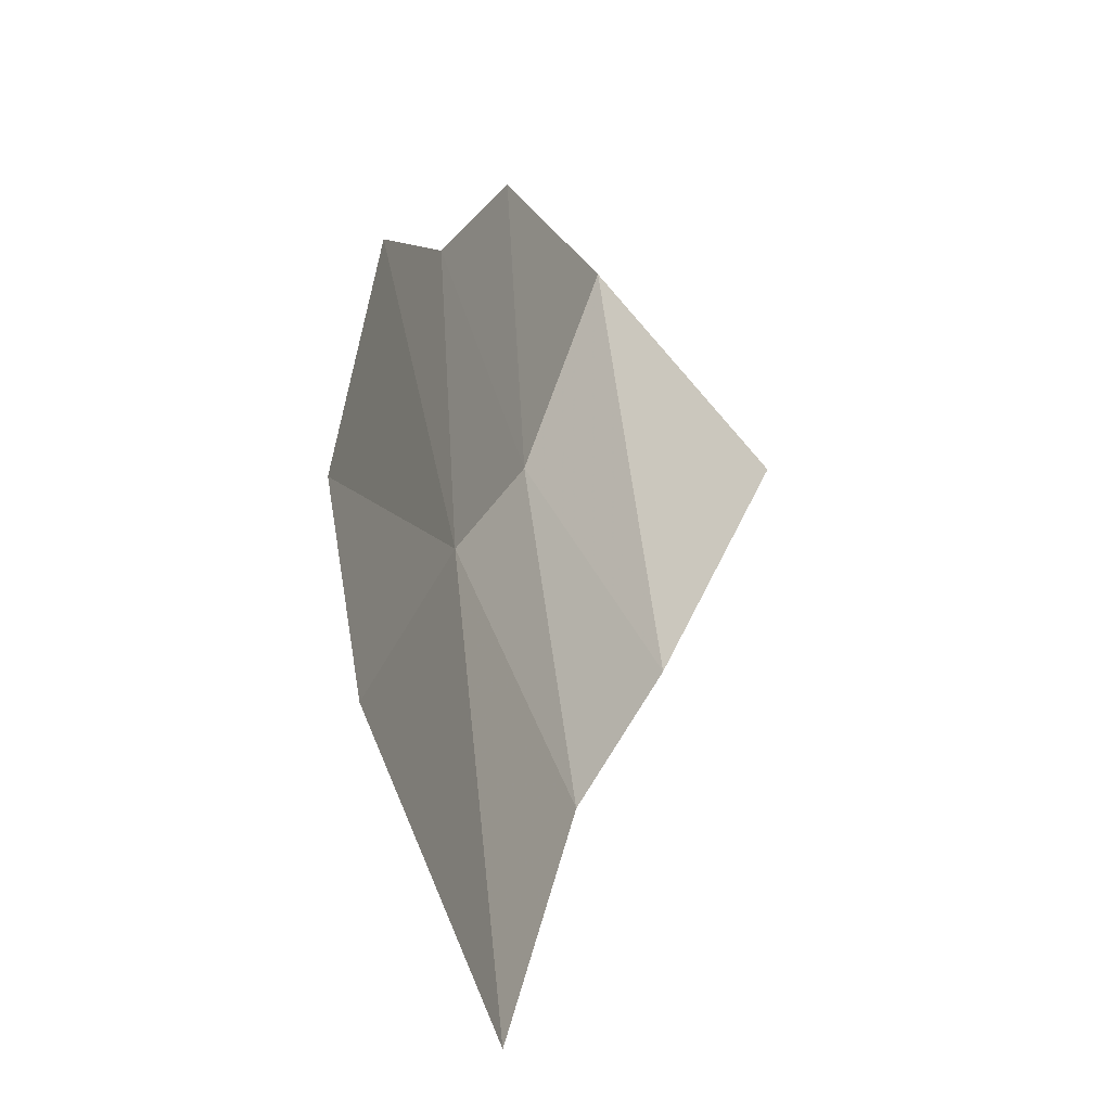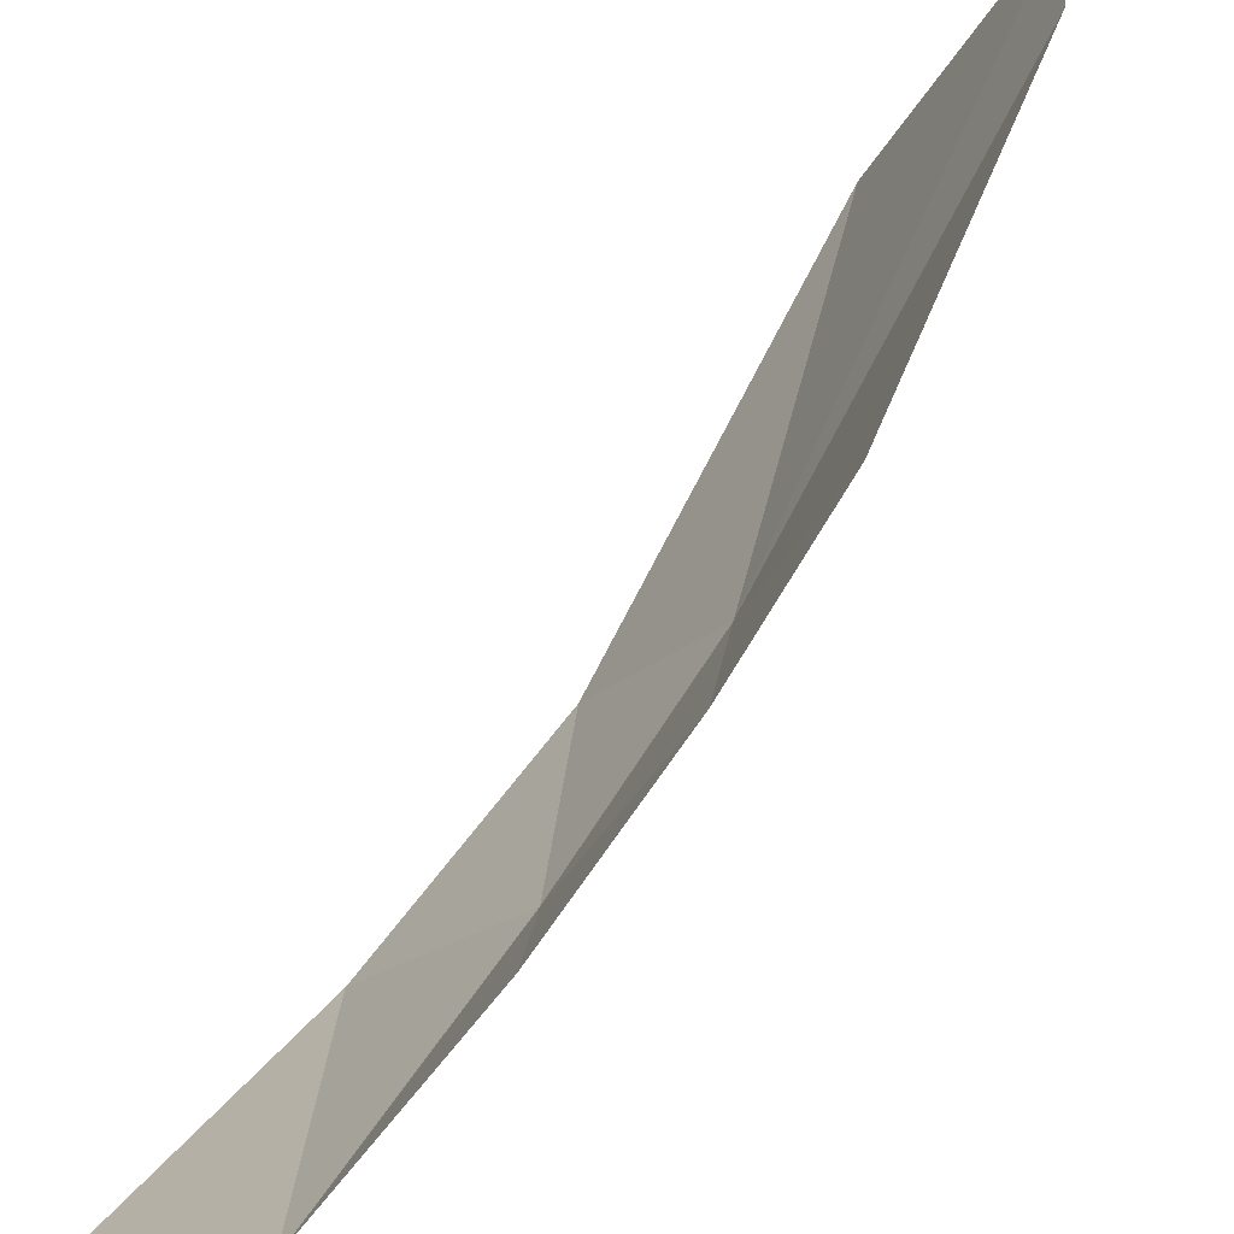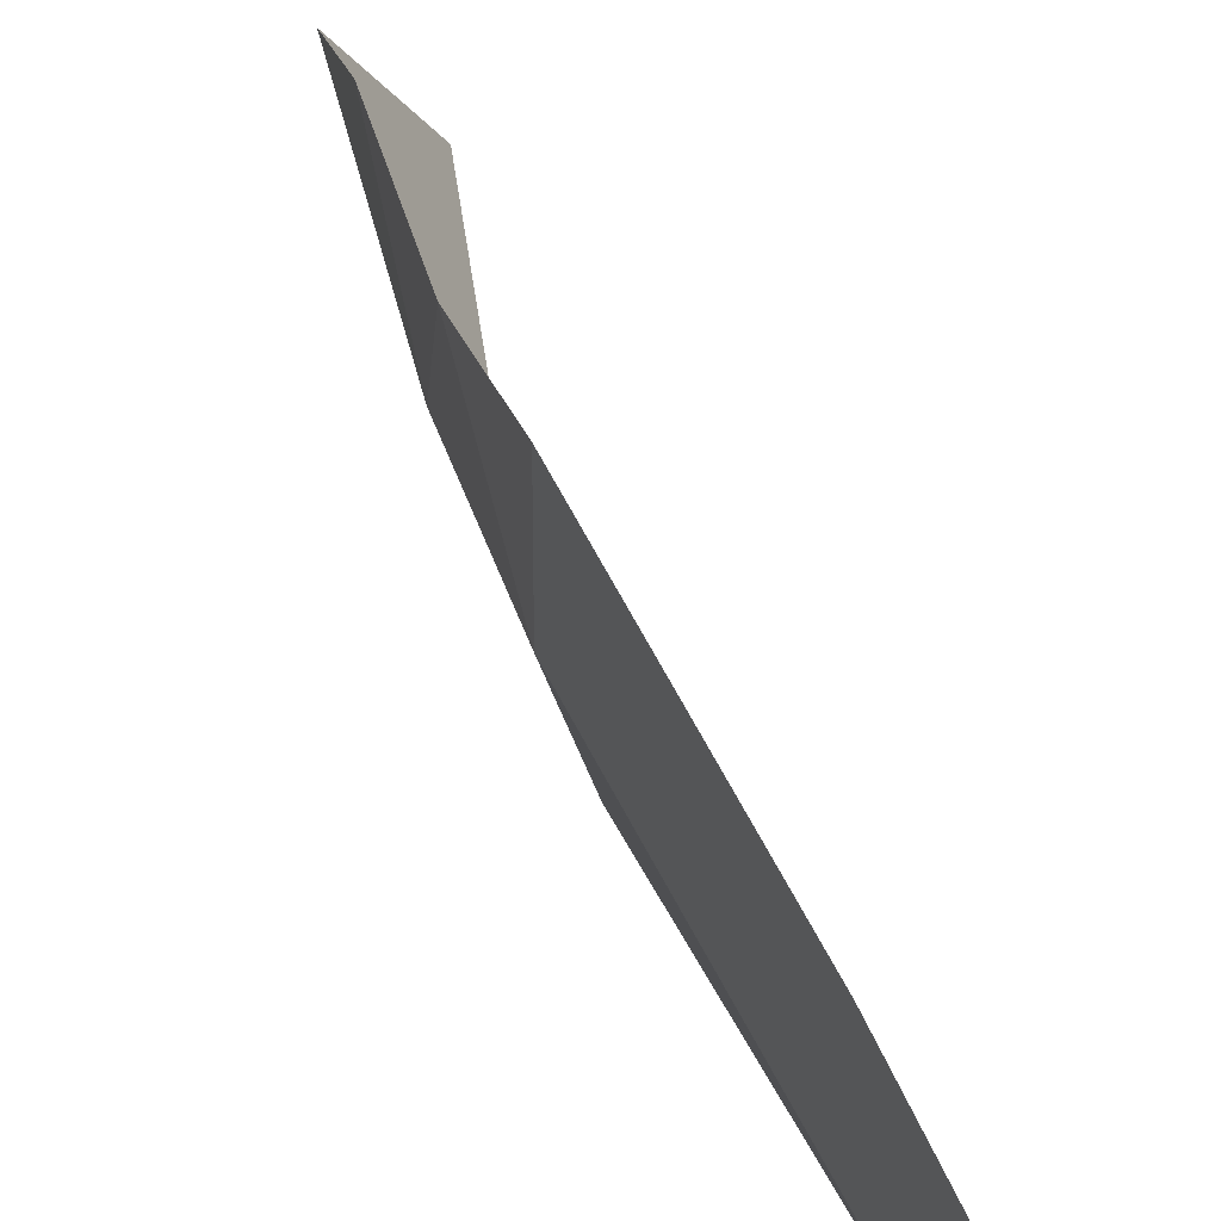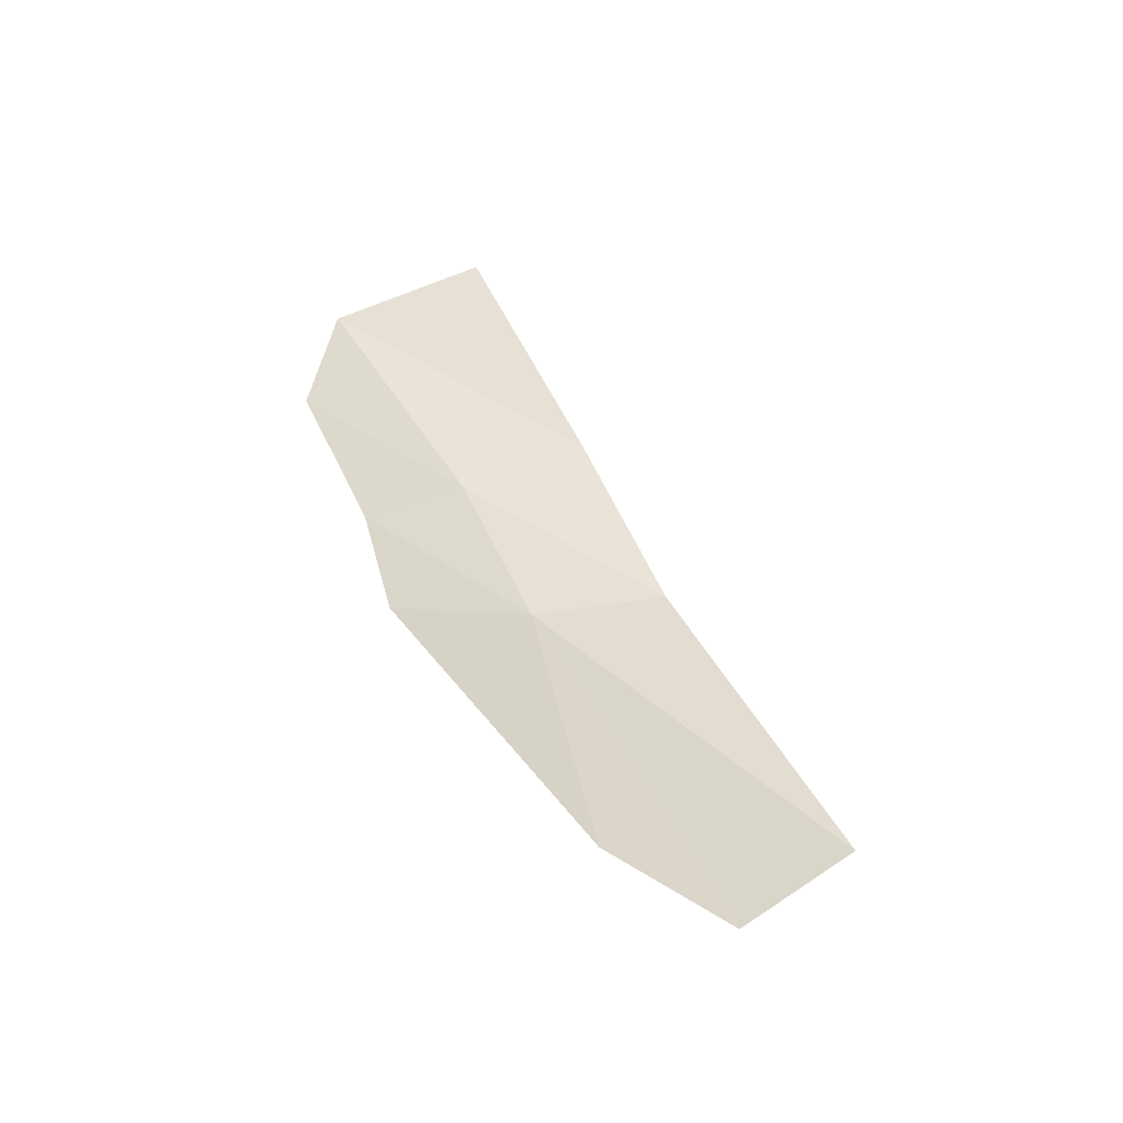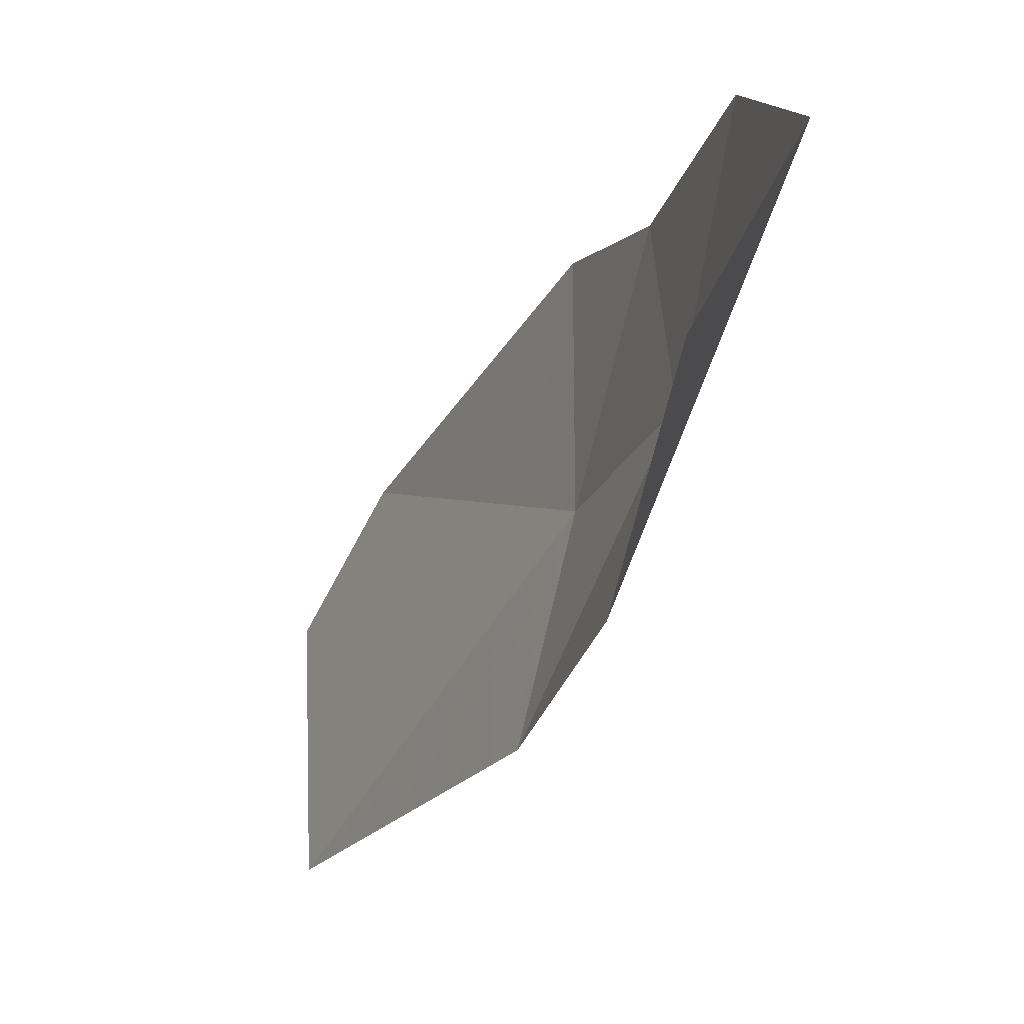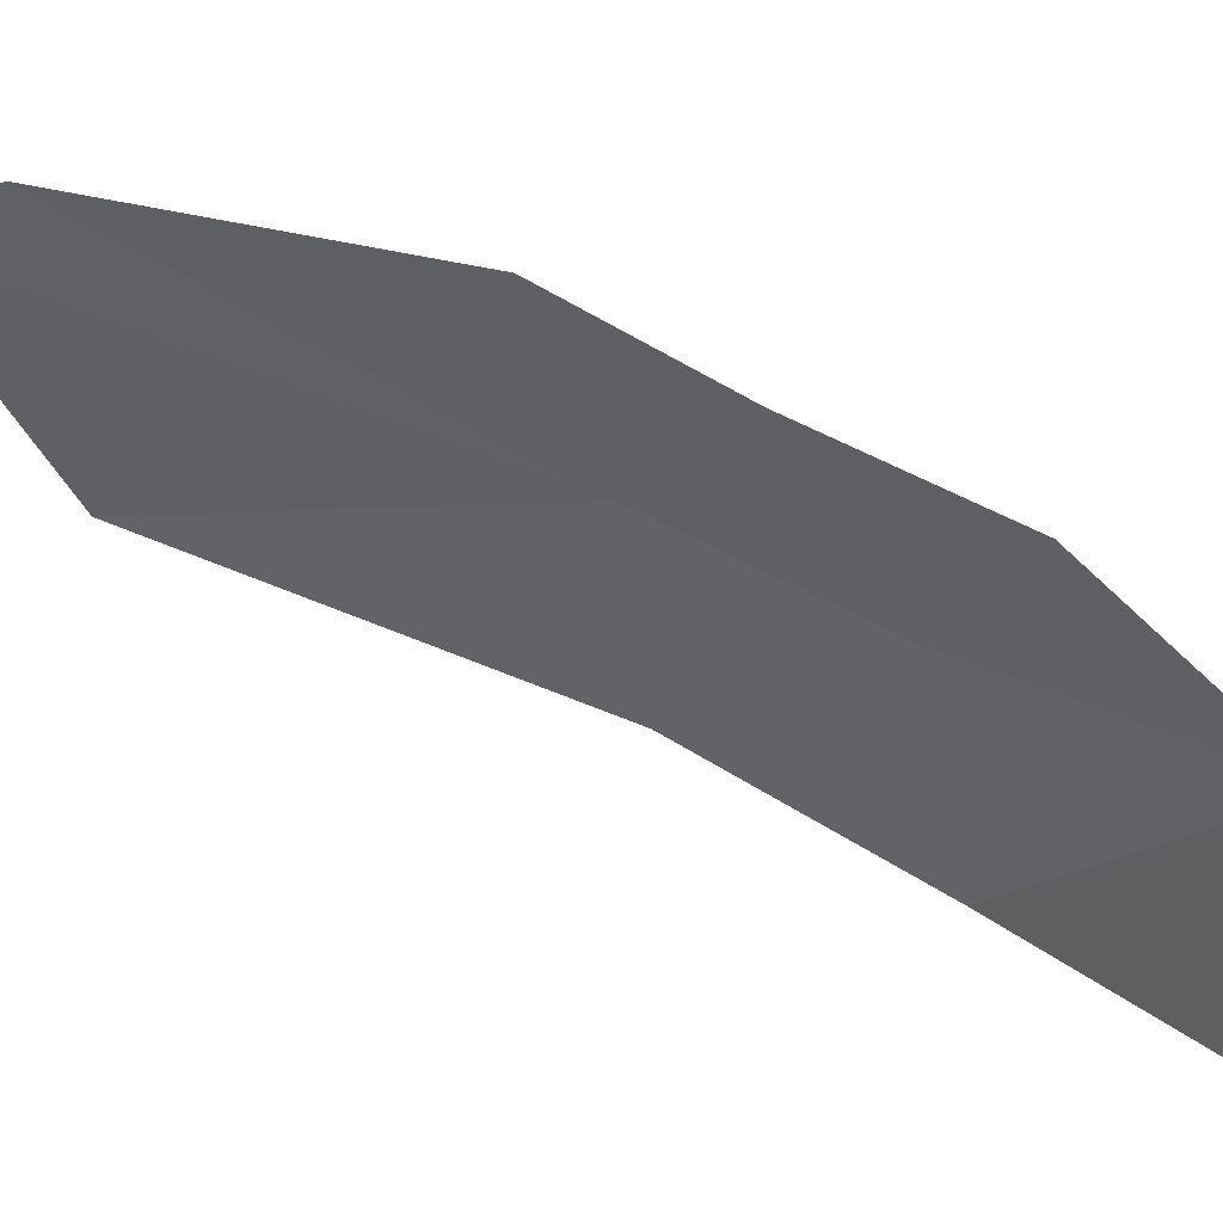
<metadata>
{"format":"obj","ext":"obj","renderer":"f3d","projection":"perspective","resolution":1024,"background":"white","views":[{"elev":1.7,"azim":-149.2,"up":"+Y"},{"elev":79.8,"azim":51.6,"up":"+Y"},{"elev":33.9,"azim":179.2,"up":"+Y"},{"elev":-36.7,"azim":-131.9,"up":"+Z"},{"elev":-5.1,"azim":0.8,"up":"+Y"},{"elev":72.0,"azim":-40.1,"up":"+Y"}]}
</metadata>
<code>
v 0.6431 -0.5373 -0.3861
v 0.3504 -0.6904 -1.018
v 0.712 -0.2433 -0.5308
v 0.712 -0.2433 -0.5308
v 0.3504 -0.6904 -1.018
v 0.3245 -0.3506 -1.293
v 0.4419 -0.1592 -1.169
v 0.7421 -0.407 -0.0073
v 0.6431 -0.5373 -0.3861
v 0.8239 -0.1567 -0.2008
v 0.8239 -0.1567 -0.2008
v 0.6431 -0.5373 -0.3861
v 0.712 -0.2433 -0.5308
v 0.8114 -0.161 0.4042
v 0.7421 -0.407 -0.0073
v 0.9468 0.09345 0.1856
v 0.9468 0.09345 0.1856
v 0.7421 -0.407 -0.0073
v 0.8239 -0.1567 -0.2008
v 0.7101 0.08735 -0.6738
v 0.712 -0.2433 -0.5308
v 0.4419 -0.1592 -1.169
v 0.8239 -0.1567 -0.2008
v 0.712 -0.2433 -0.5308
v 0.8012 0.09045 -0.4192
v 0.8012 0.09045 -0.4192
v 0.712 -0.2433 -0.5308
v 0.7101 0.08735 -0.6738
v 0.8012 0.09045 -0.4192
v 0.8893 0.187 -0.1328
v 0.8239 -0.1567 -0.2008
v 0.8239 -0.1567 -0.2008
v 0.8893 0.187 -0.1328
v 0.9468 0.09345 0.1856
g mesh6915703
f 1 2 3
f 4 5 6
f 6 7 4
f 8 9 10
f 11 12 13
f 14 15 16
f 17 18 19
f 20 21 22
f 23 24 25
f 26 27 28
f 29 30 31
f 32 33 34

</code>
